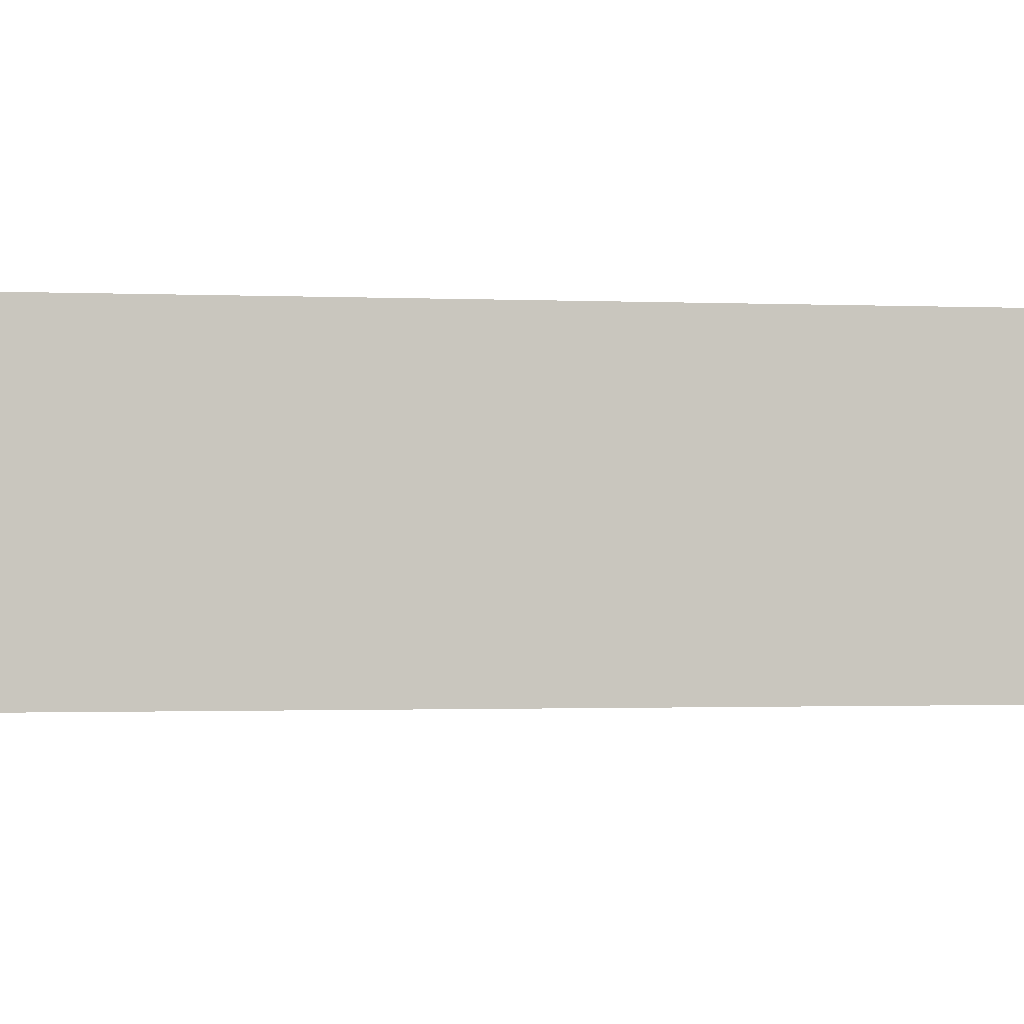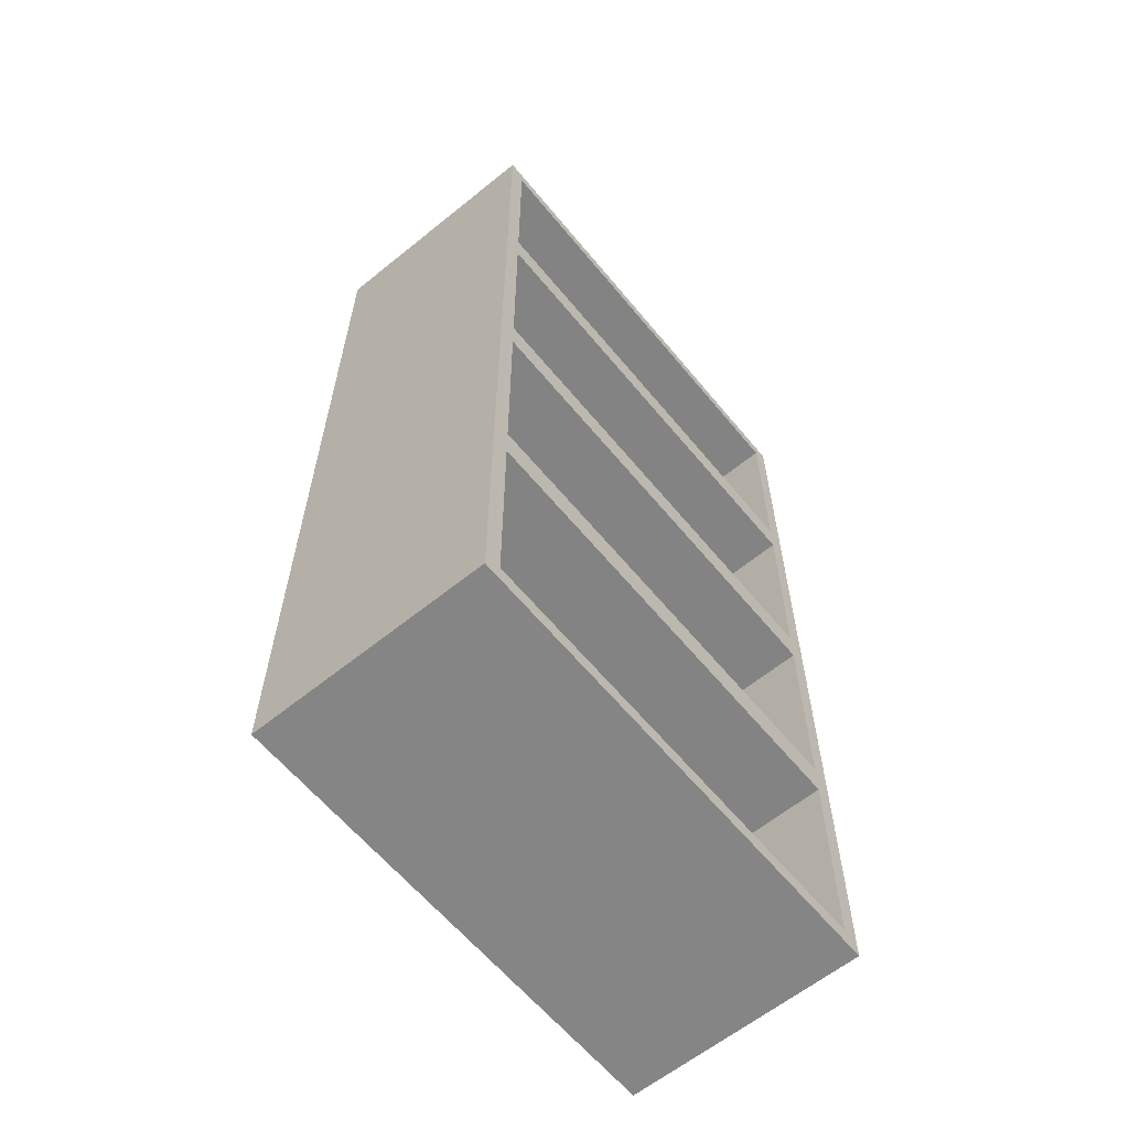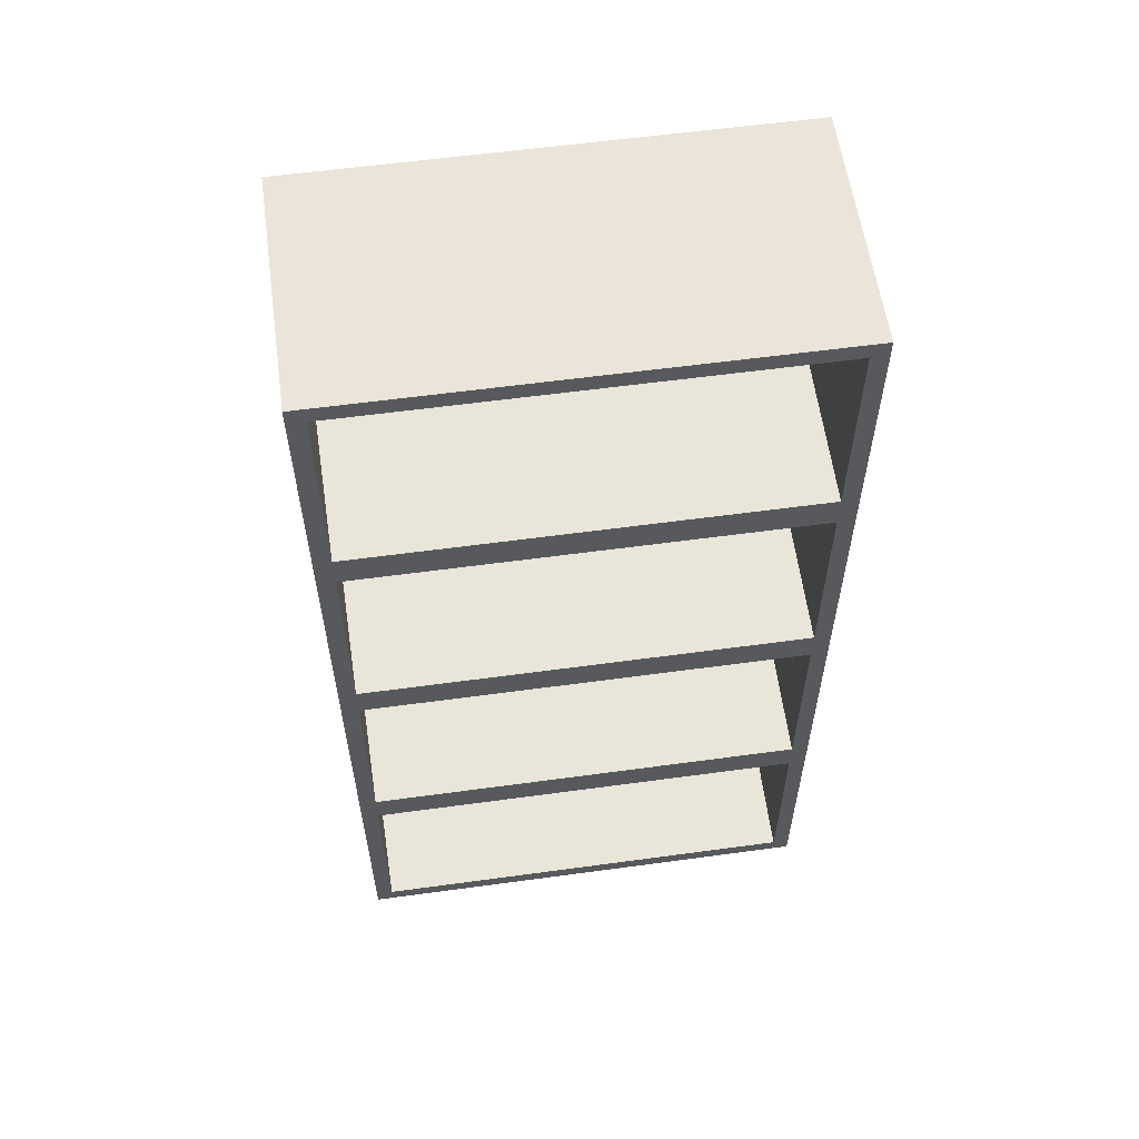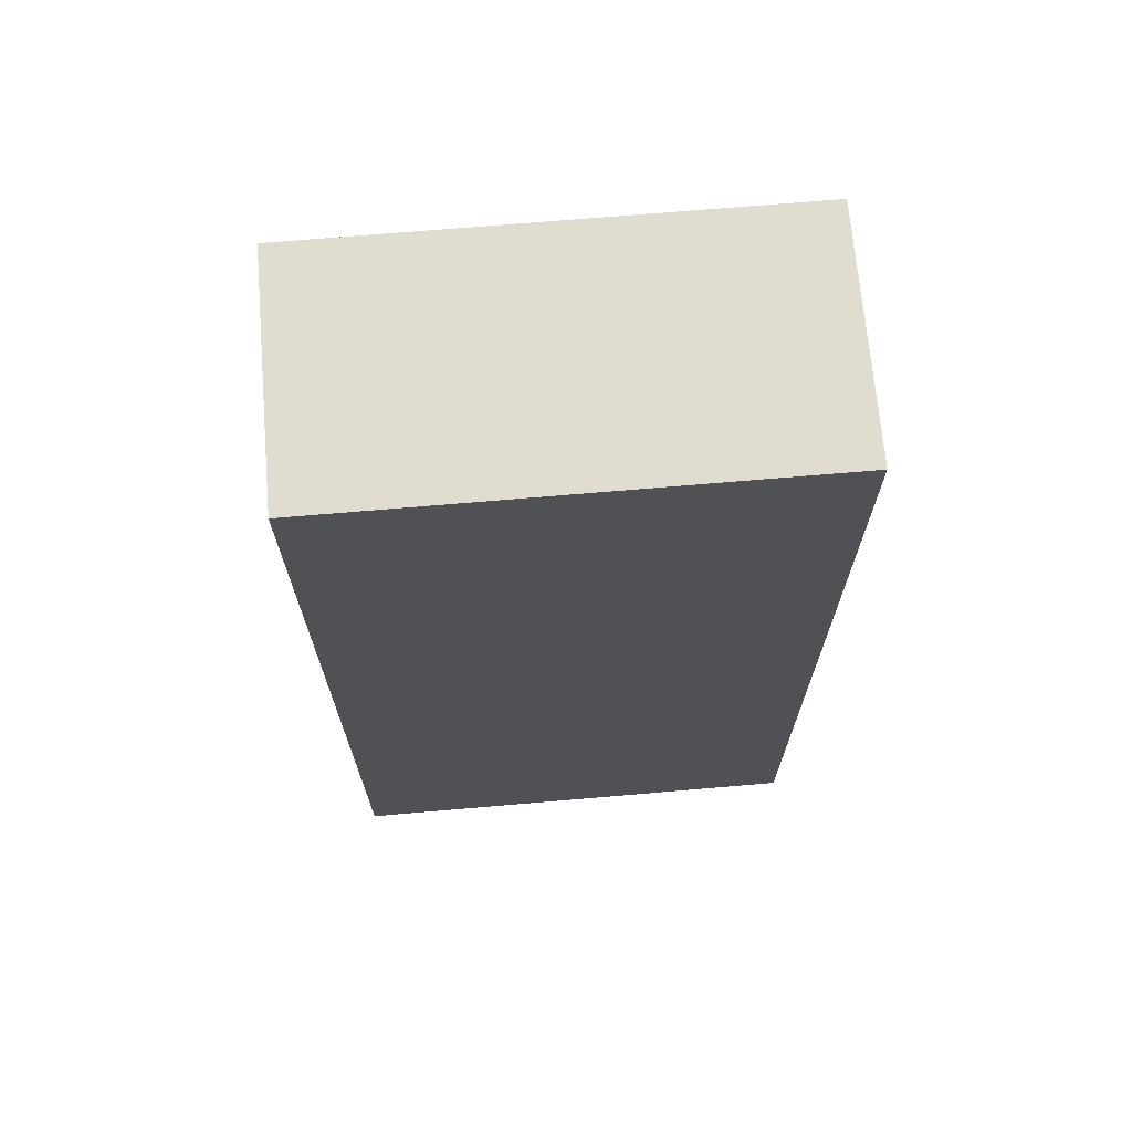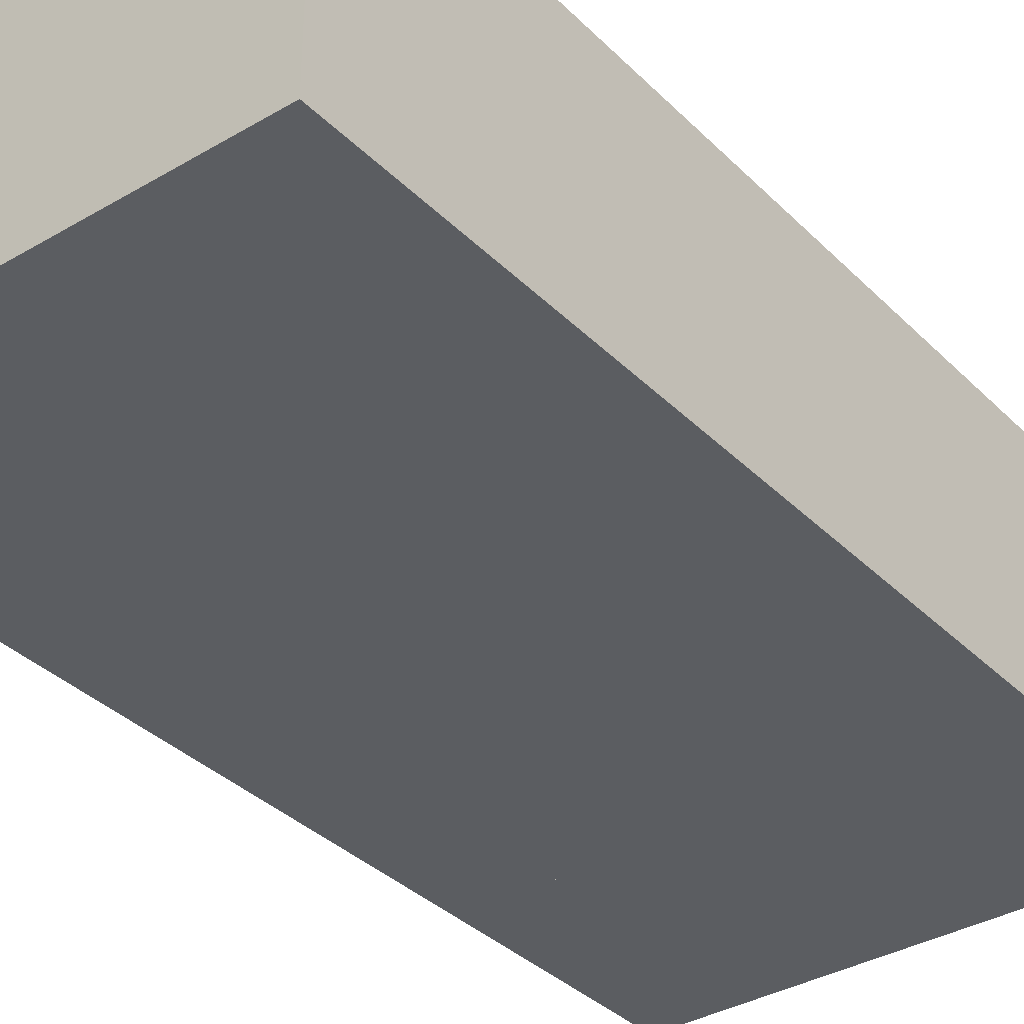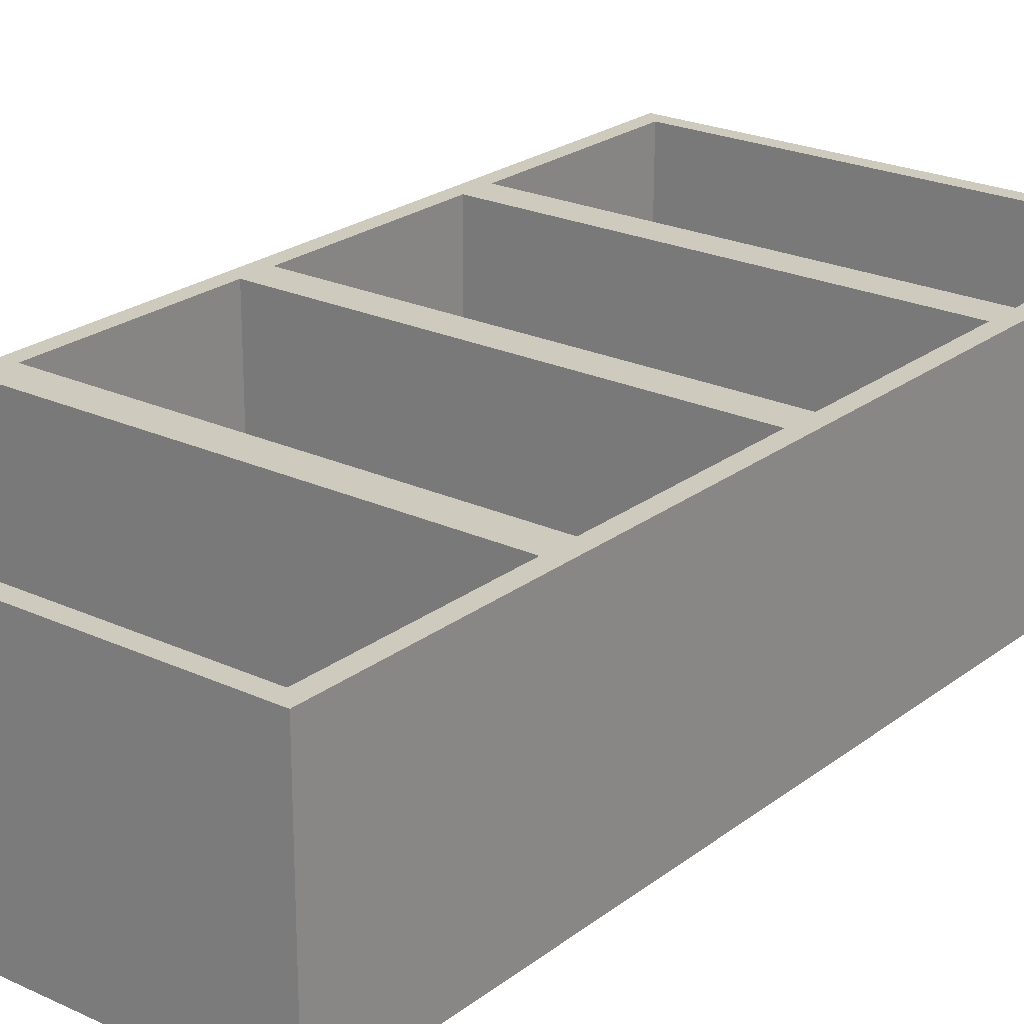
<metadata>
{"format":"obj","ext":"obj","renderer":"f3d","projection":"perspective","resolution":1024,"background":"white","views":[{"elev":-1.1,"azim":-100.5,"up":"+Z"},{"elev":-61.7,"azim":-50.6,"up":"+Y"},{"elev":58.7,"azim":-8.0,"up":"+Y"},{"elev":69.7,"azim":175.1,"up":"+Y"},{"elev":-35.5,"azim":-142.1,"up":"+Z"},{"elev":23.2,"azim":38.2,"up":"+Z"}]}
</metadata>
<code>
g default
v 0.5116 -0.2969 -0.2131
v 0.5116 -0.8366 -0.2131
v 0.5116 -0.2969 0.3225
v 0.5116 -0.8366 0.3225
v -0.5596 -0.2969 -0.2131
v -0.5596 -0.8366 -0.2131
v -0.5596 -0.2969 0.3225
v -0.5596 -0.8366 0.3225
v 0.4807 -0.3278 -0.1822
v 0.4807 -0.8056 -0.1822
v 0.4737 -0.3347 0.3225
v 0.4737 -0.7987 0.3225
v -0.5287 -0.3278 -0.1822
v -0.5287 -0.8056 -0.1822
v -0.5217 -0.3347 0.3225
v -0.5217 -0.7987 0.3225
v 0.5116 0.2428 -0.2131
v 0.5116 -0.2969 -0.2131
v 0.5116 0.2428 0.3225
v 0.5116 -0.2969 0.3225
v -0.5596 0.2428 -0.2131
v -0.5596 -0.2969 -0.2131
v -0.5596 0.2428 0.3225
v -0.5596 -0.2969 0.3225
v 0.4807 0.2119 -0.1822
v 0.4807 -0.2659 -0.1822
v 0.4737 0.205 0.3225
v 0.4737 -0.259 0.3225
v -0.5287 0.2119 -0.1822
v -0.5287 -0.2659 -0.1822
v -0.5217 0.205 0.3225
v -0.5217 -0.259 0.3225
v 0.5116 0.7825 -0.2131
v 0.5116 0.2428 -0.2131
v 0.5116 0.7825 0.3225
v 0.5116 0.2428 0.3225
v -0.5596 0.7825 -0.2131
v -0.5596 0.2428 -0.2131
v -0.5596 0.7825 0.3225
v -0.5596 0.2428 0.3225
v 0.4807 0.7516 -0.1822
v 0.4807 0.2738 -0.1822
v 0.4737 0.7447 0.3225
v 0.4737 0.2807 0.3225
v -0.5287 0.7516 -0.1822
v -0.5287 0.2738 -0.1822
v -0.5217 0.7447 0.3225
v -0.5217 0.2807 0.3225
v 0.5116 1.322 -0.2131
v 0.5116 0.7825 -0.2131
v 0.5116 1.322 0.3225
v 0.5116 0.7825 0.3225
v -0.5596 1.322 -0.2131
v -0.5596 0.7825 -0.2131
v -0.5596 1.322 0.3225
v -0.5596 0.7825 0.3225
v 0.4807 1.291 -0.1822
v 0.4807 0.8135 -0.1822
v 0.4737 1.284 0.3225
v 0.4737 0.8204 0.3225
v -0.5287 1.291 -0.1822
v -0.5287 0.8135 -0.1822
v -0.5217 1.284 0.3225
v -0.5217 0.8204 0.3225
g Mesh
f 1 5 3
f 3 5 7
f 8 7 6
f 6 7 5
f 6 2 8
f 8 2 4
f 2 1 4
f 4 1 3
f 6 5 2
f 2 5 1
f 9 11 13
f 13 11 15
f 16 14 15
f 15 14 13
f 14 16 10
f 10 16 12
f 10 12 9
f 9 12 11
f 14 10 13
f 13 10 9
f 7 8 15
f 15 8 16
f 4 3 12
f 12 3 11
f 3 7 11
f 11 7 15
f 8 4 16
f 16 4 12
f 17 21 19
f 19 21 23
f 24 23 22
f 22 23 21
f 22 18 24
f 24 18 20
f 18 17 20
f 20 17 19
f 22 21 18
f 18 21 17
f 25 27 29
f 29 27 31
f 32 30 31
f 31 30 29
f 30 32 26
f 26 32 28
f 26 28 25
f 25 28 27
f 30 26 29
f 29 26 25
f 23 24 31
f 31 24 32
f 20 19 28
f 28 19 27
f 19 23 27
f 27 23 31
f 24 20 32
f 32 20 28
f 33 37 35
f 35 37 39
f 40 39 38
f 38 39 37
f 38 34 40
f 40 34 36
f 34 33 36
f 36 33 35
f 38 37 34
f 34 37 33
f 41 43 45
f 45 43 47
f 48 46 47
f 47 46 45
f 46 48 42
f 42 48 44
f 42 44 41
f 41 44 43
f 46 42 45
f 45 42 41
f 39 40 47
f 47 40 48
f 36 35 44
f 44 35 43
f 35 39 43
f 43 39 47
f 40 36 48
f 48 36 44
f 49 53 51
f 51 53 55
f 56 55 54
f 54 55 53
f 54 50 56
f 56 50 52
f 50 49 52
f 52 49 51
f 54 53 50
f 50 53 49
f 57 59 61
f 61 59 63
f 64 62 63
f 63 62 61
f 62 64 58
f 58 64 60
f 58 60 57
f 57 60 59
f 62 58 61
f 61 58 57
f 55 56 63
f 63 56 64
f 52 51 60
f 60 51 59
f 51 55 59
f 59 55 63
f 56 52 64
f 64 52 60

</code>
